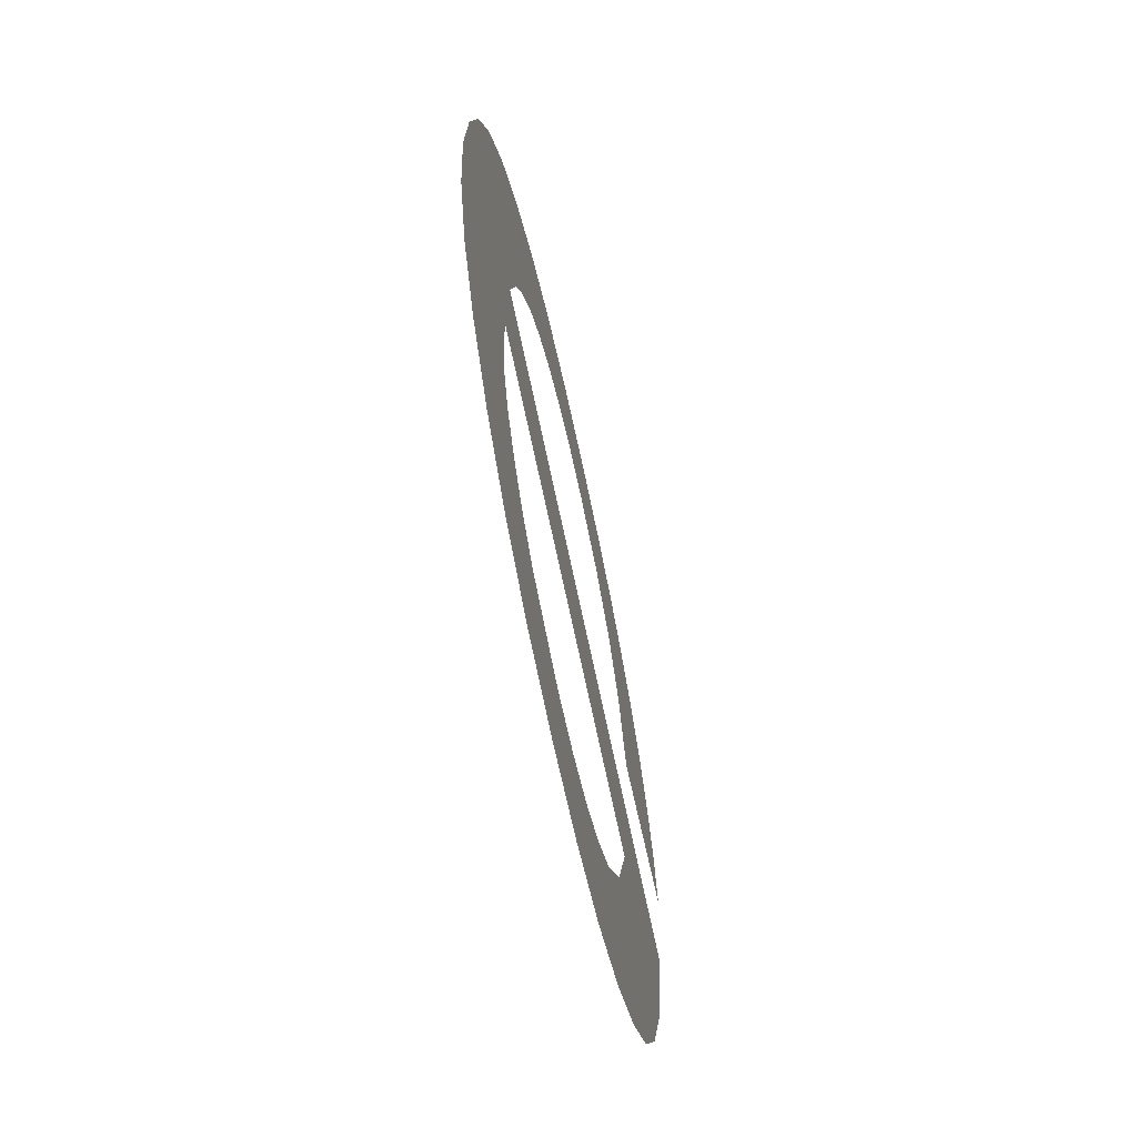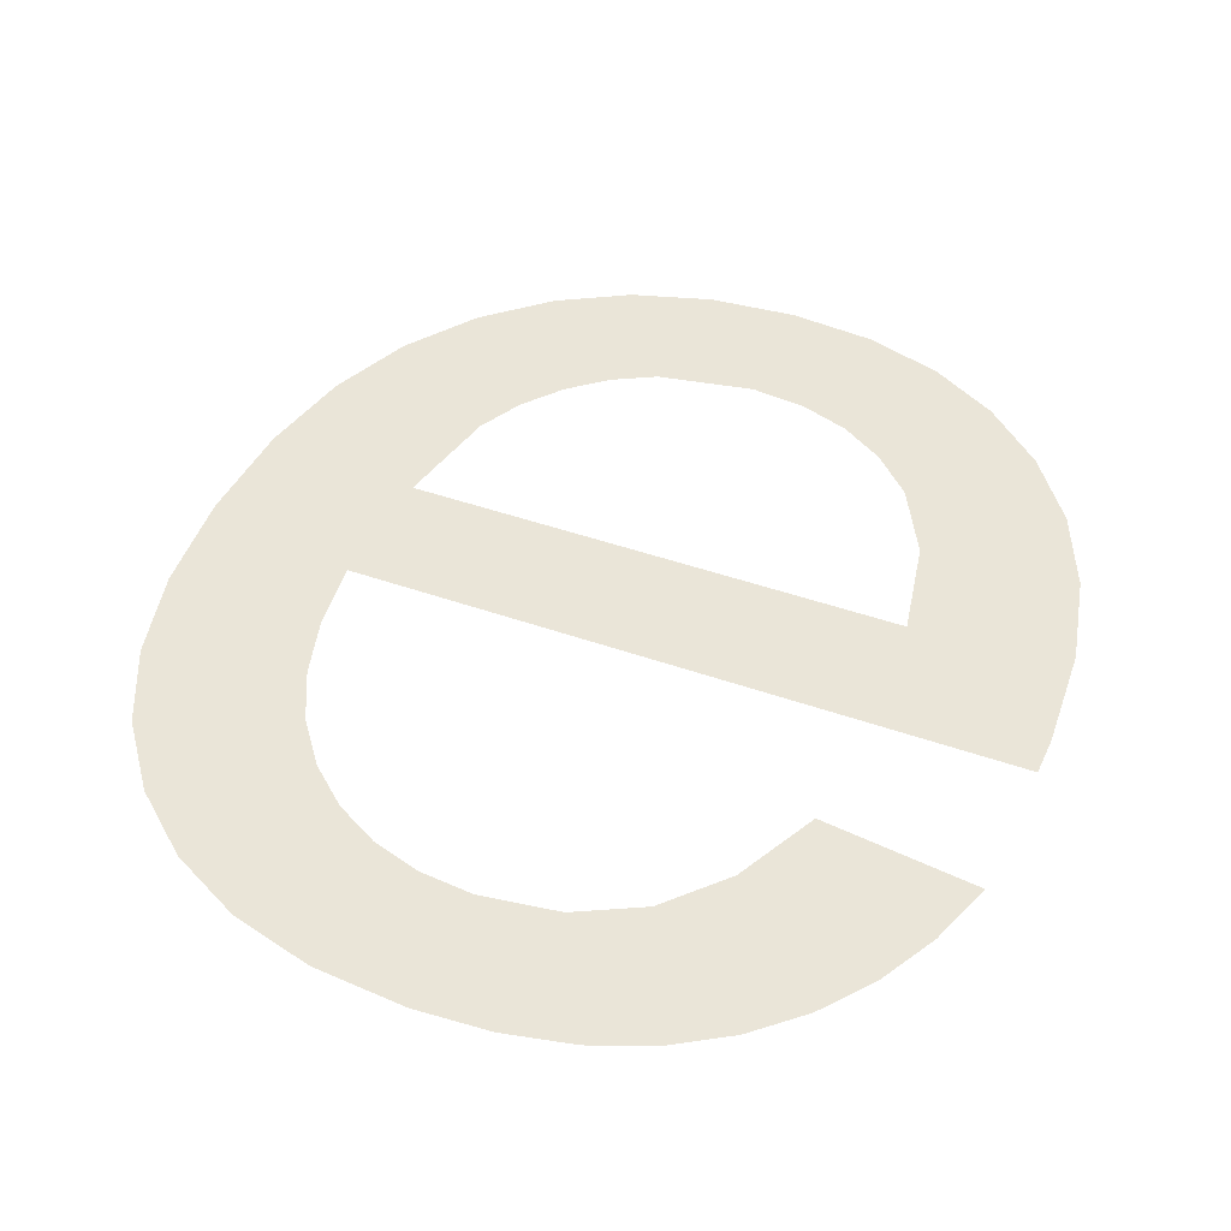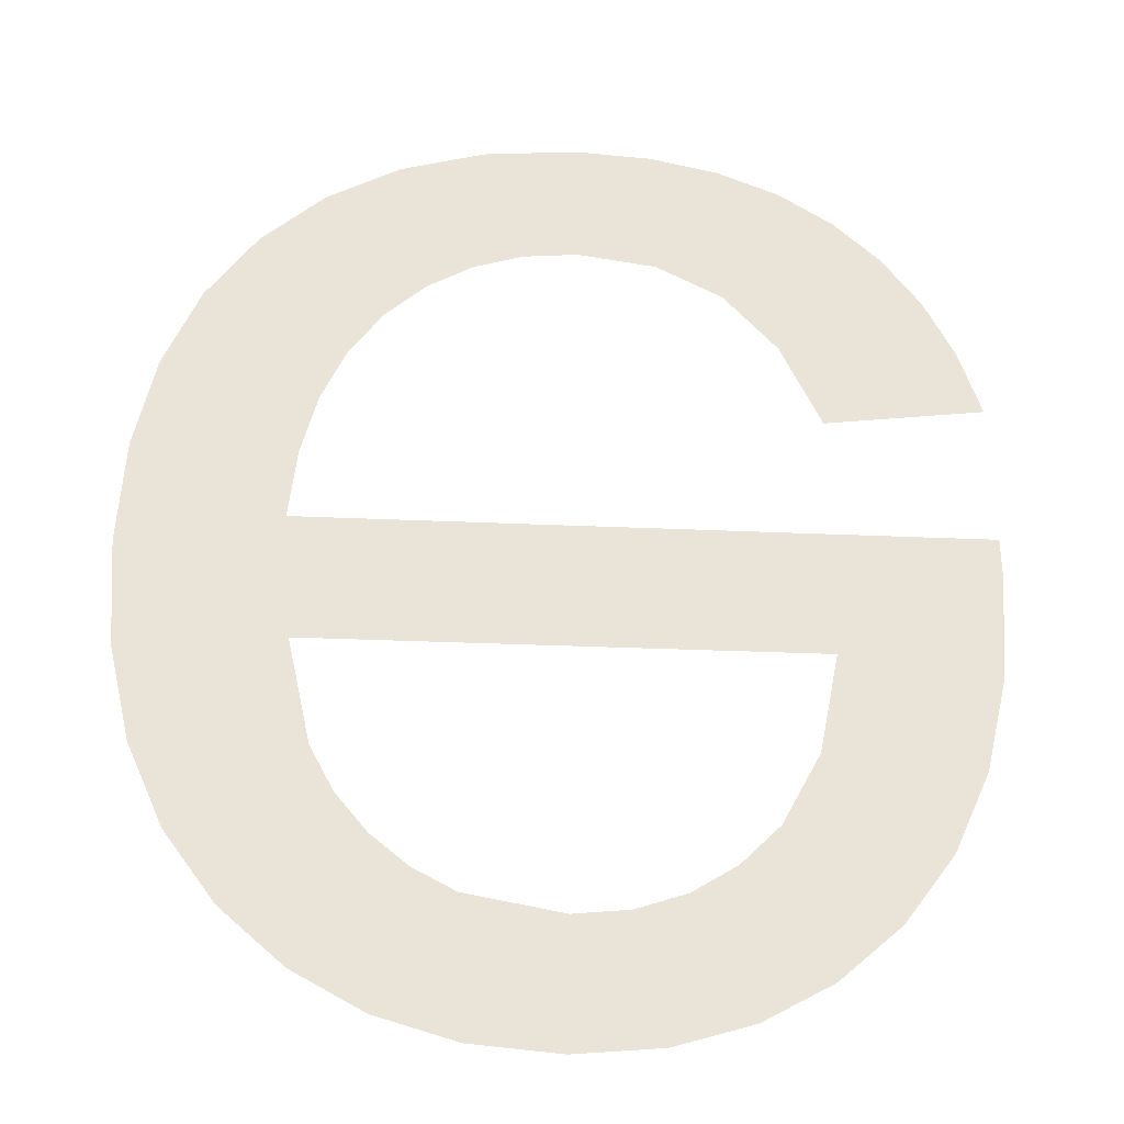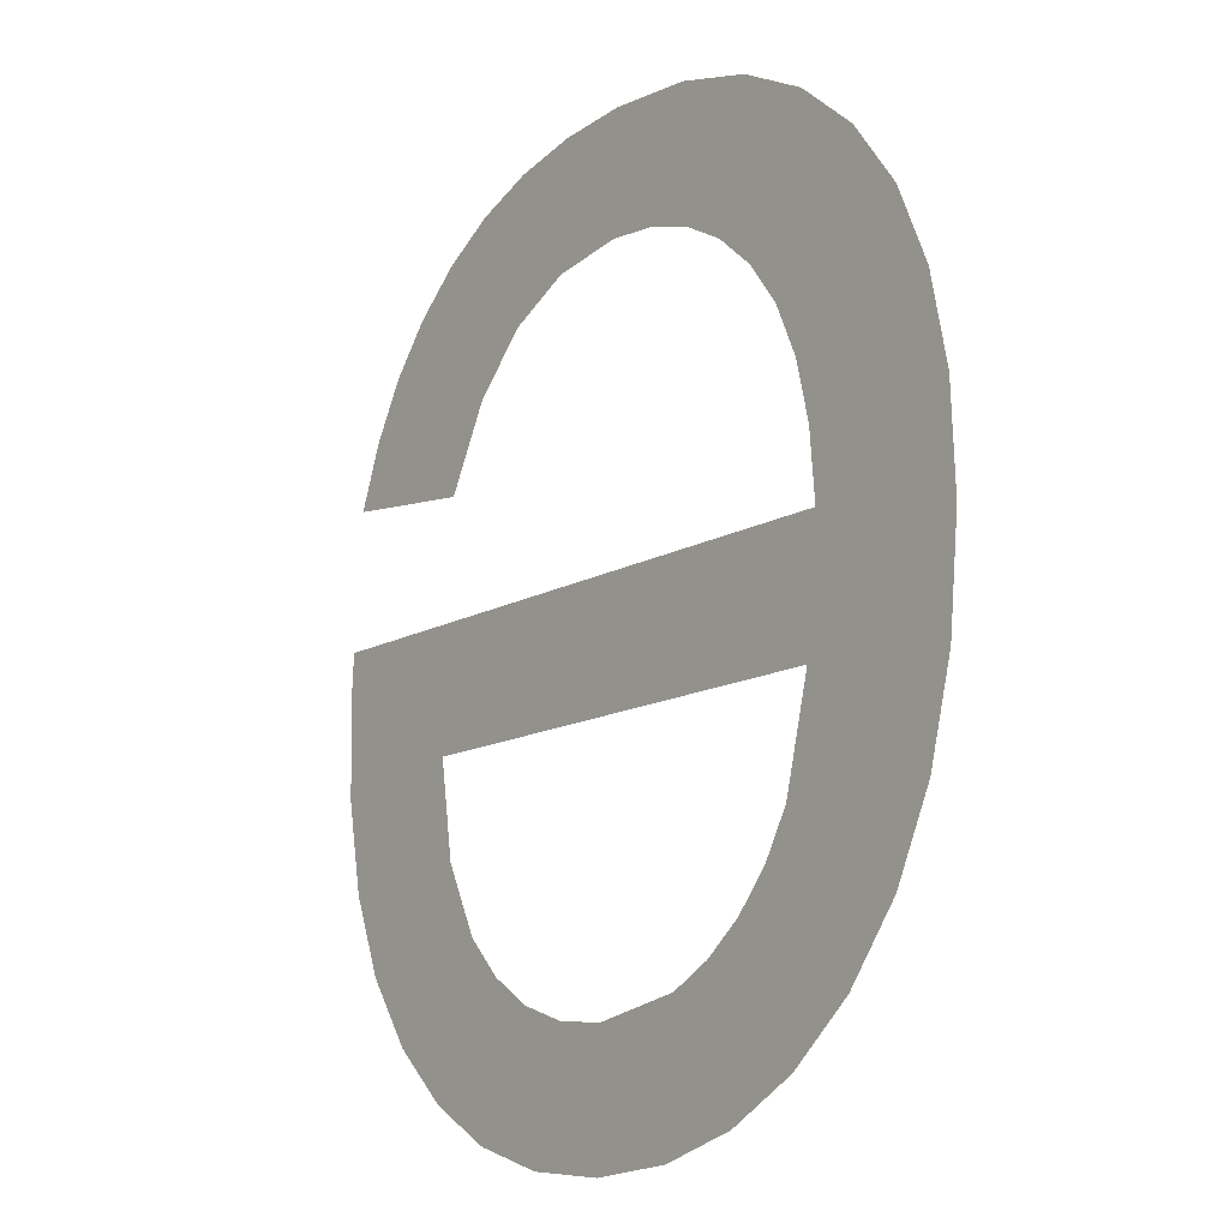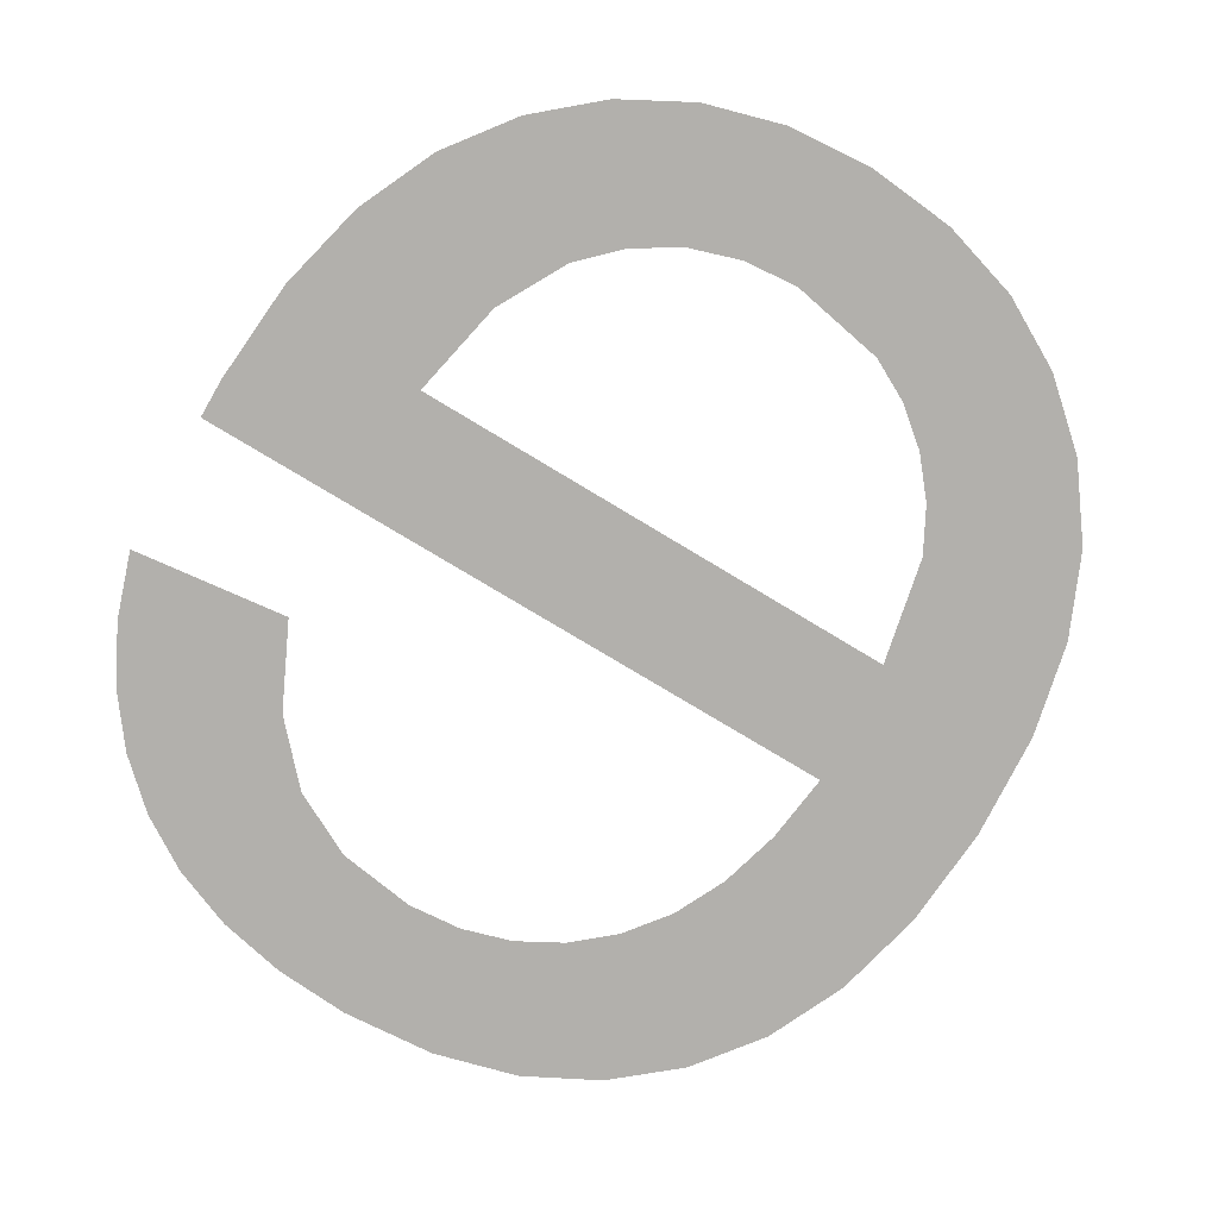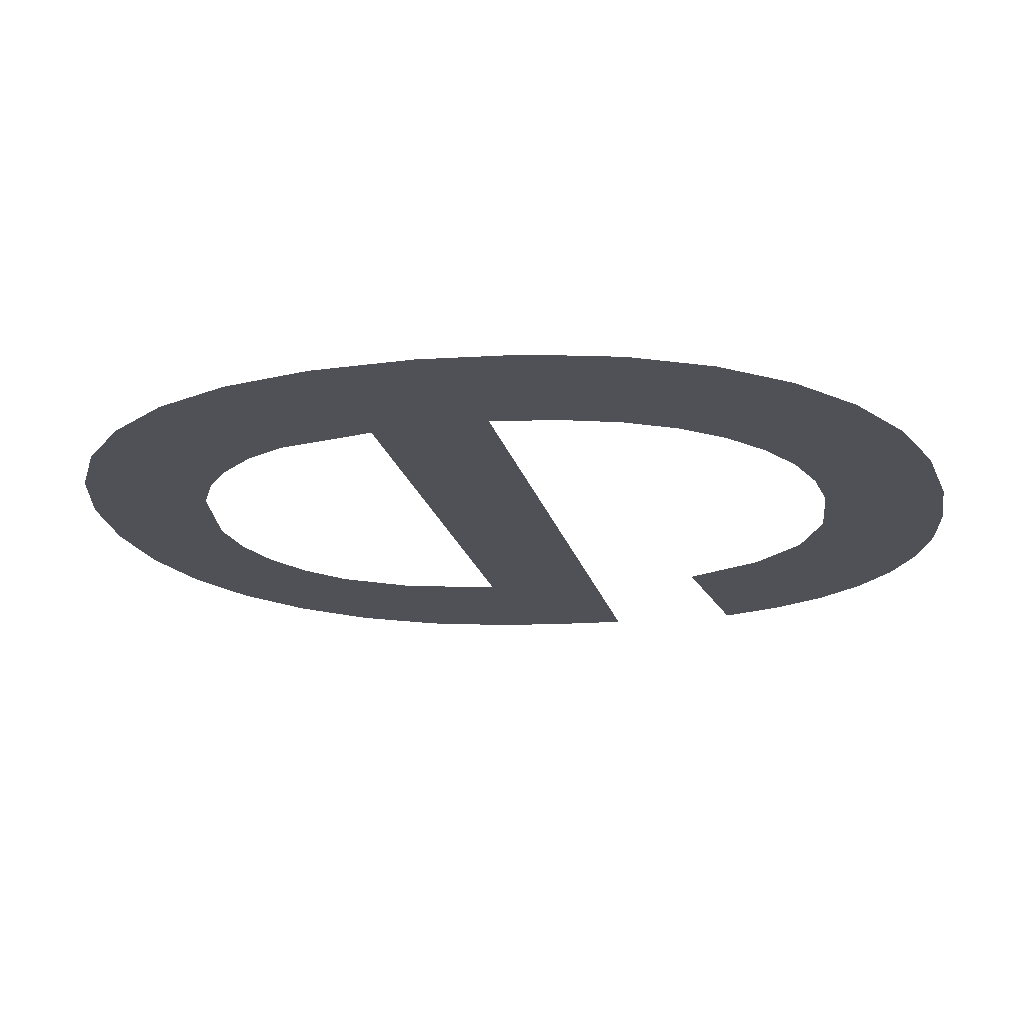
<metadata>
{"format":"obj","ext":"obj","renderer":"f3d","projection":"perspective","resolution":1024,"background":"white","views":[{"elev":-75.3,"azim":-77.8,"up":"+Z"},{"elev":44.3,"azim":22.5,"up":"+Y"},{"elev":-29.5,"azim":-3.8,"up":"+Z"},{"elev":-13.2,"azim":-127.5,"up":"+Z"},{"elev":-77.1,"azim":148.9,"up":"+Y"},{"elev":-20.7,"azim":-76.3,"up":"+Y"}]}
</metadata>
<code>
o mesh22/mesh22-geometry#mesh22-geometry
v -0.5853 -0.1841 0.7074
v -0.5856 -0.1842 0.7116
v -0.5859 -0.1841 0.7079
v -0.5855 -0.1841 0.7104
v -0.5854 -0.1843 0.715
v -0.5853 -0.1841 0.7093
v -0.5791 -0.1842 0.7116
v -0.586 -0.1843 0.7145
v -0.5855 -0.1842 0.7122
v -0.5847 -0.184 0.707
v -0.5807 -0.1841 0.7104
v -0.5864 -0.1841 0.7085
v -0.5853 -0.1842 0.7128
v -0.585 -0.1841 0.7089
v -0.5802 -0.1841 0.7079
v -0.5864 -0.1842 0.7139
v -0.5847 -0.1843 0.7154
v -0.5847 -0.1841 0.7086
v -0.5808 -0.1841 0.7073
v -0.5797 -0.1841 0.7085
v -0.5868 -0.1841 0.7093
v -0.5851 -0.1842 0.7133
v -0.5844 -0.1841 0.7083
v -0.5809 -0.1841 0.7094
v -0.5794 -0.1841 0.7093
v -0.5868 -0.1842 0.7131
v -0.5848 -0.1842 0.7137
v -0.5839 -0.184 0.7068
v -0.5812 -0.1841 0.7087
v -0.5792 -0.1841 0.7102
v -0.587 -0.1841 0.7102
v -0.5844 -0.1842 0.7141
v -0.584 -0.1841 0.708
v -0.5815 -0.184 0.707
v -0.5791 -0.1842 0.7112
v -0.587 -0.1842 0.7122
v -0.5839 -0.1843 0.7156
v -0.583 -0.1841 0.7079
v -0.5816 -0.1841 0.7084
v -0.5871 -0.1842 0.7113
v -0.5839 -0.1843 0.7143
v -0.583 -0.184 0.7067
v -0.582 -0.1841 0.7081
v -0.5835 -0.1843 0.7144
v -0.5822 -0.184 0.7068
v -0.583 -0.1843 0.7157
v -0.5825 -0.1841 0.7079
v -0.583 -0.1843 0.7145
v -0.5822 -0.1843 0.7156
v -0.5822 -0.1843 0.7144
v -0.5816 -0.1843 0.7155
v -0.5816 -0.1842 0.7141
v -0.581 -0.1843 0.7153
v -0.5811 -0.1842 0.7135
v -0.5807 -0.1842 0.7127
v -0.5805 -0.1843 0.715
v -0.5792 -0.1842 0.7129
v -0.58 -0.1843 0.7146
v -0.5797 -0.1842 0.7141
v -0.5794 -0.1842 0.7135
f 1 2 3
f 2 1 4
f 3 2 1
f 4 1 2
f 5 3 2
f 2 3 5
f 4 1 6
f 6 1 4
f 4 7 2
f 2 7 4
f 8 3 5
f 5 3 8
f 5 2 9
f 9 2 5
f 6 1 10
f 10 1 6
f 7 4 11
f 11 4 7
f 8 12 3
f 3 12 8
f 5 9 13
f 13 9 5
f 6 10 14
f 14 10 6
f 7 11 15
f 15 11 7
f 16 12 8
f 8 12 16
f 5 13 17
f 17 13 5
f 14 10 18
f 18 10 14
f 11 19 15
f 15 19 11
f 7 15 20
f 20 15 7
f 16 21 12
f 12 21 16
f 17 13 22
f 22 13 17
f 18 10 23
f 23 10 18
f 24 19 11
f 11 19 24
f 7 20 25
f 25 20 7
f 26 21 16
f 16 21 26
f 17 22 27
f 27 22 17
f 23 10 28
f 28 10 23
f 29 19 24
f 24 19 29
f 7 25 30
f 30 25 7
f 26 31 21
f 21 31 26
f 17 27 32
f 32 27 17
f 23 28 33
f 33 28 23
f 29 34 19
f 19 34 29
f 7 30 35
f 35 30 7
f 36 31 26
f 26 31 36
f 17 32 37
f 37 32 17
f 33 28 38
f 38 28 33
f 39 34 29
f 29 34 39
f 31 36 40
f 40 36 31
f 37 32 41
f 41 32 37
f 38 28 42
f 42 28 38
f 43 34 39
f 39 34 43
f 37 41 44
f 44 41 37
f 38 42 45
f 45 42 38
f 43 45 34
f 34 45 43
f 37 44 46
f 46 44 37
f 38 45 47
f 47 45 38
f 47 45 43
f 43 45 47
f 46 44 48
f 48 44 46
f 46 48 49
f 49 48 46
f 49 48 50
f 50 48 49
f 49 50 51
f 51 50 49
f 51 50 52
f 52 50 51
f 51 52 53
f 53 52 51
f 53 52 54
f 54 52 53
f 53 54 55
f 55 54 53
f 53 55 56
f 56 55 53
f 56 55 57
f 57 55 56
f 56 57 58
f 58 57 56
f 58 57 59
f 59 57 58
f 59 57 60
f 60 57 59

</code>
